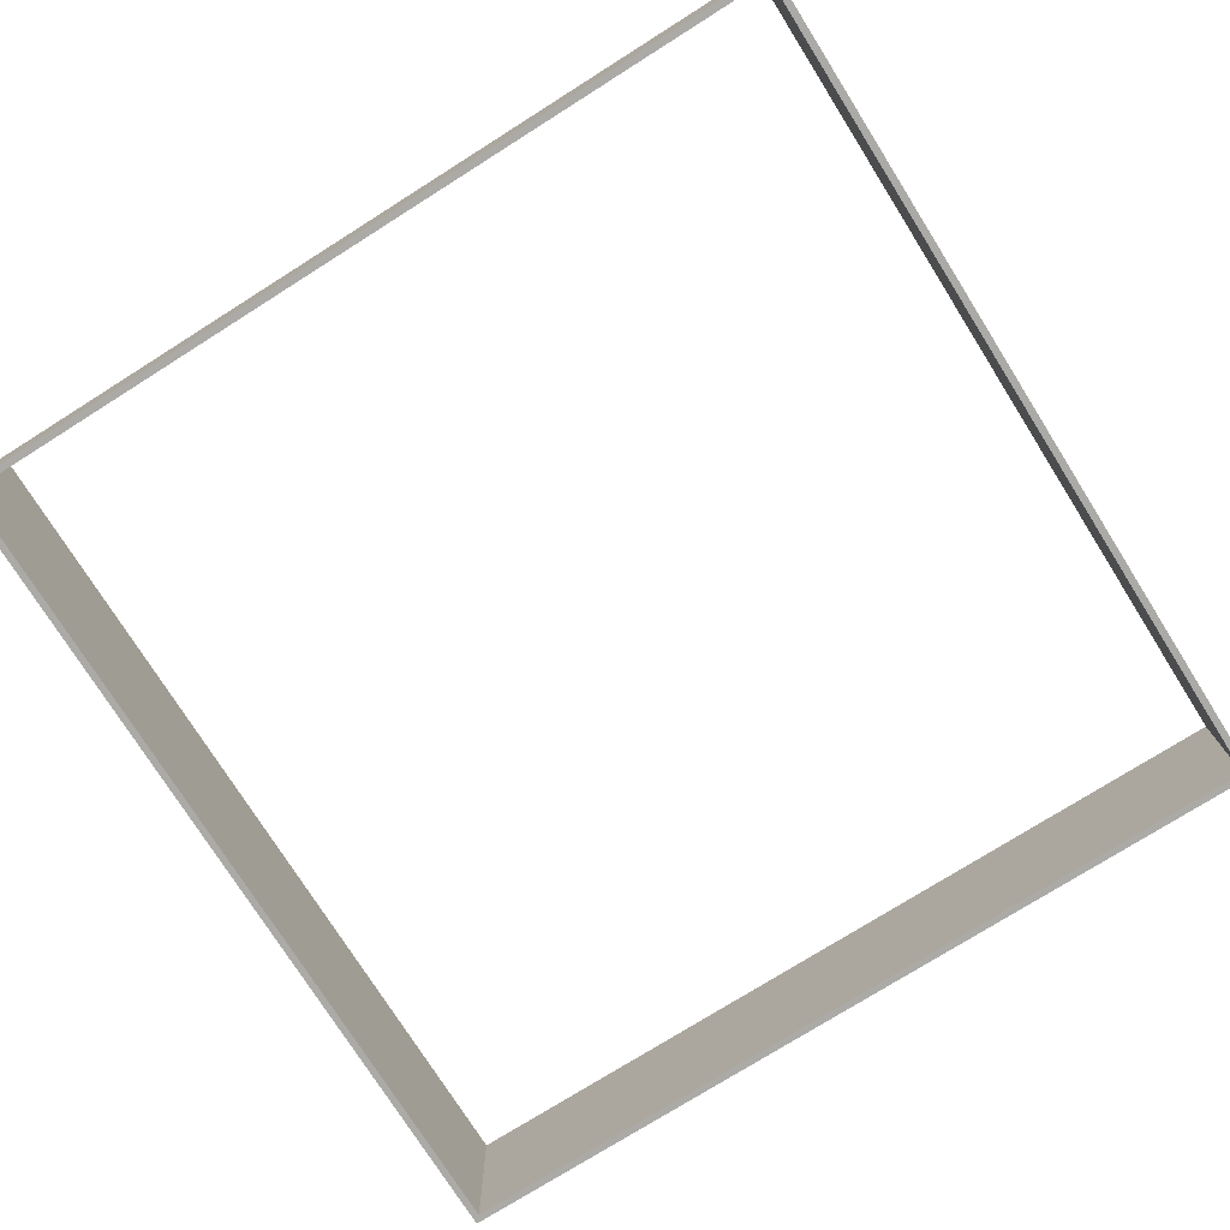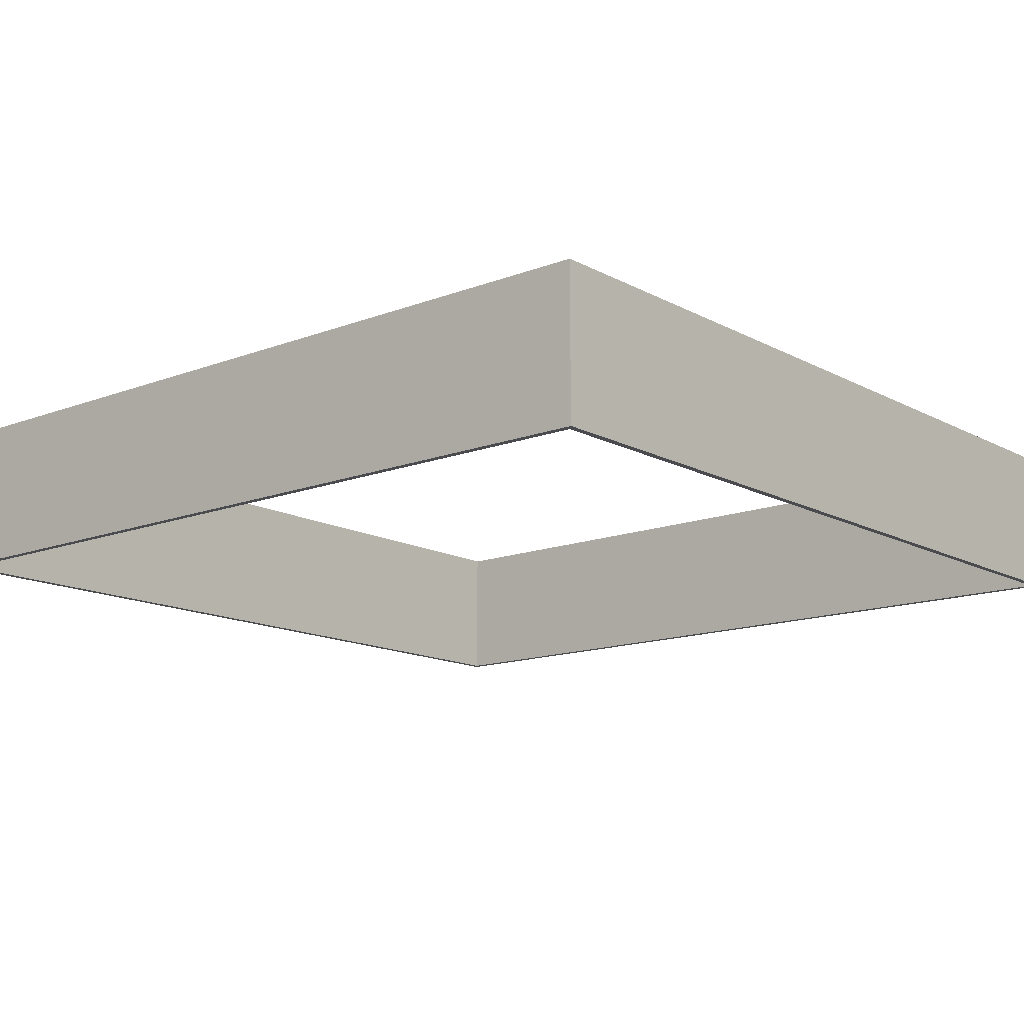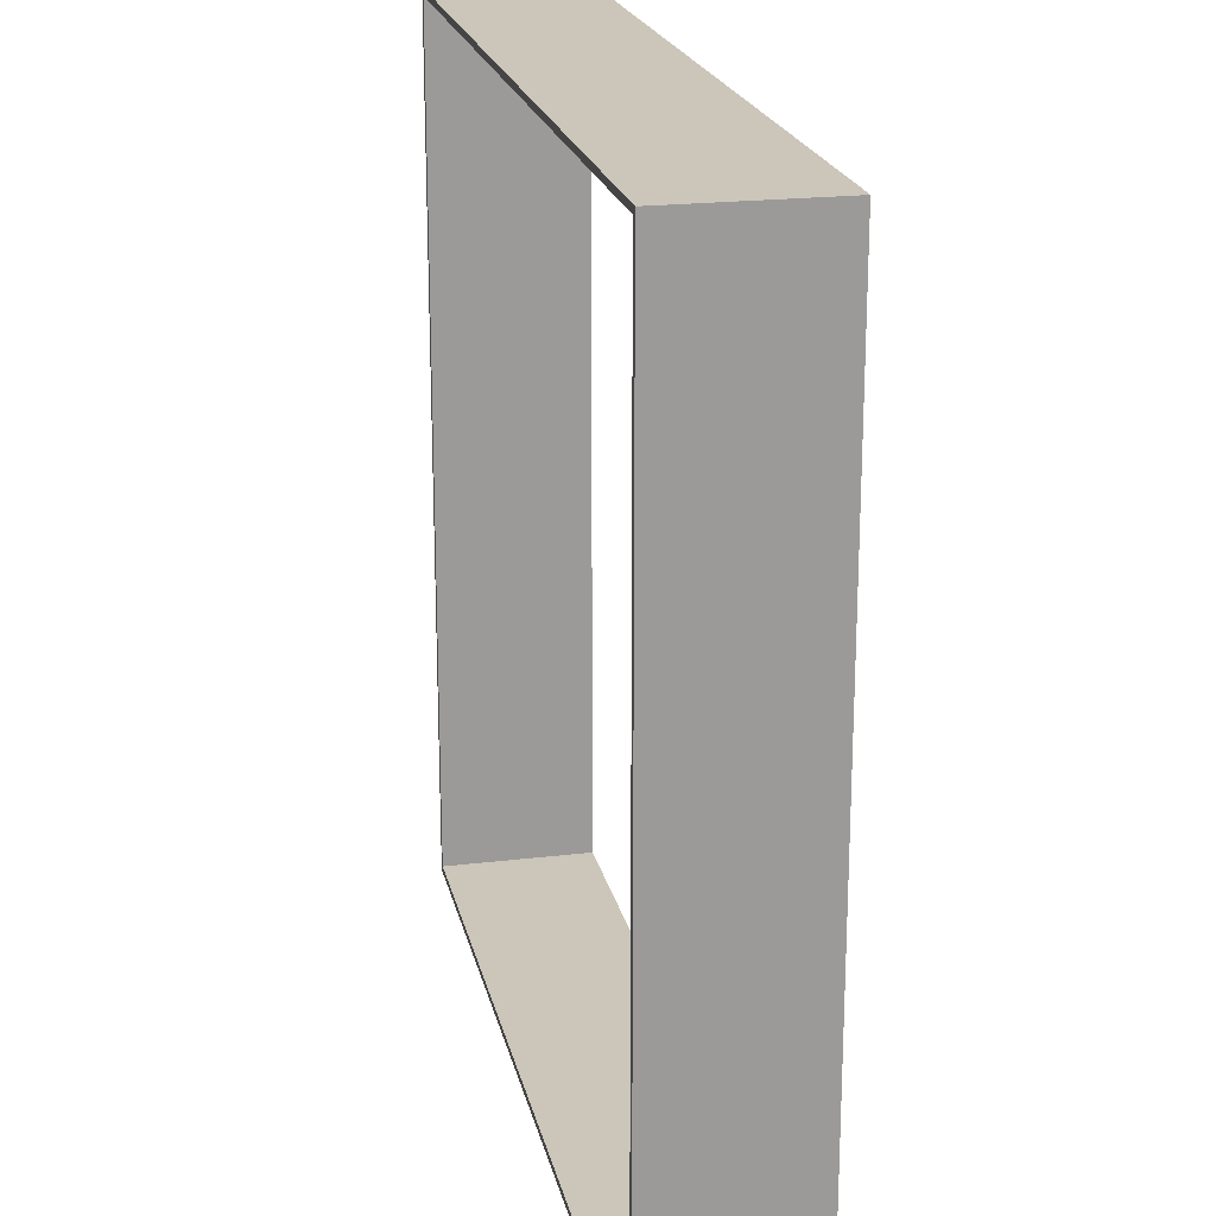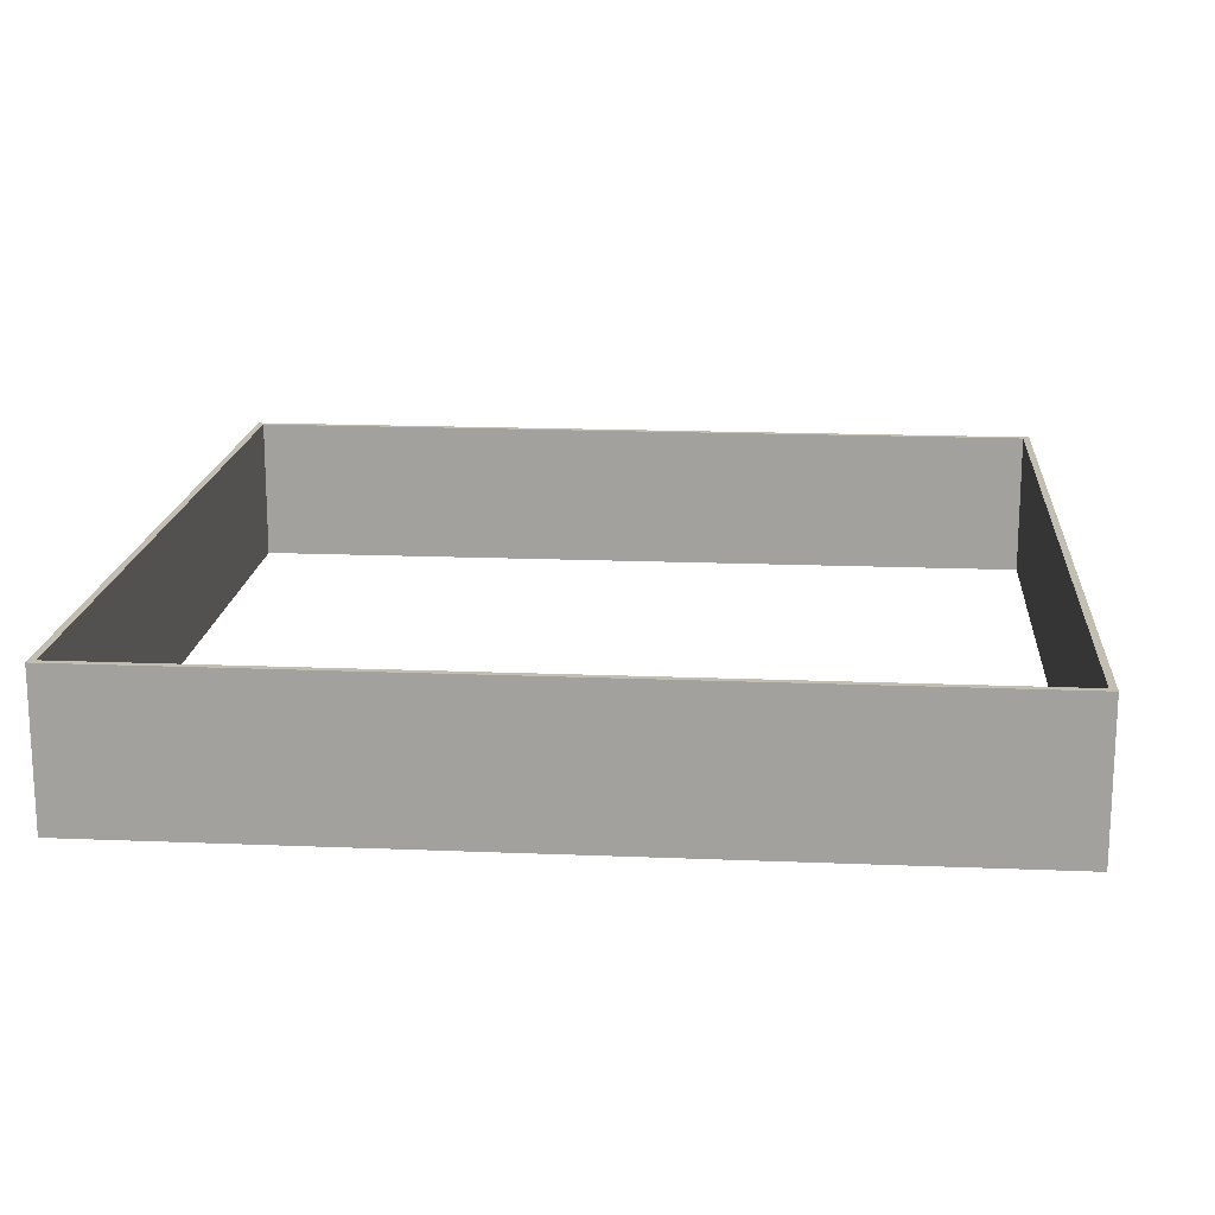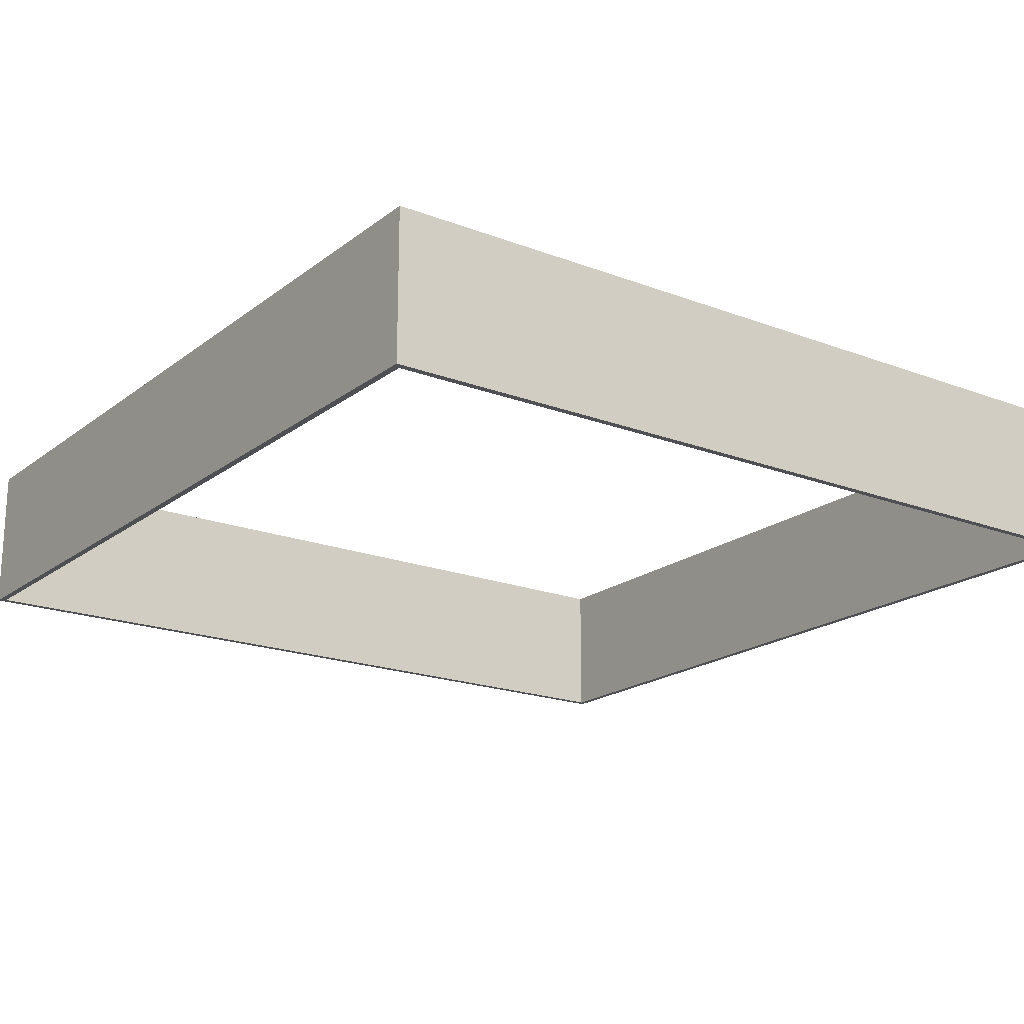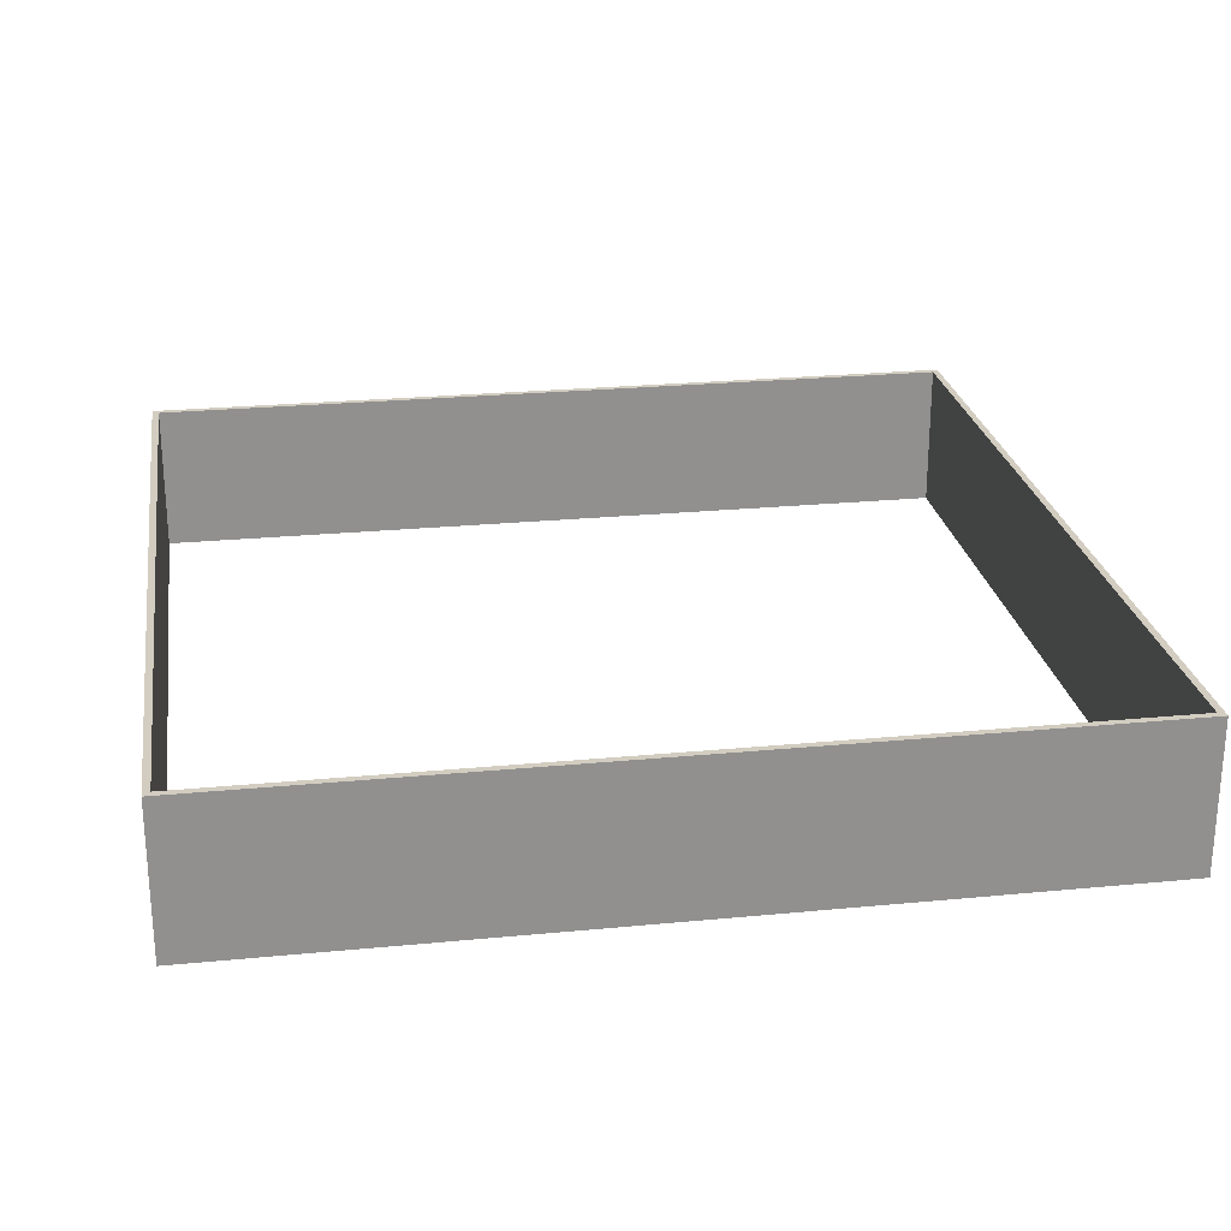
<metadata>
{"format":"obj","ext":"obj","renderer":"f3d","projection":"perspective","resolution":1024,"background":"white","views":[{"elev":-75.8,"azim":32.2,"up":"+Y"},{"elev":-13.9,"azim":-49.7,"up":"+Y"},{"elev":20.9,"azim":-102.1,"up":"+Z"},{"elev":17.1,"azim":94.7,"up":"+Y"},{"elev":-19.2,"azim":-35.7,"up":"+Y"},{"elev":24.6,"azim":171.0,"up":"+Y"}]}
</metadata>
<code>
v -63 0 63
v -63 0 -63
v -63 22 63
v -63 22 -63
v 62 0 62
v 62 0 -62
v 62 22 62
v 62 22 -62
v -62 0 62
v -62 0 -62
v -62 22 62
v -62 22 -62
v 63 0 63
v 63 0 -63
v 63 22 63
v 63 22 -63
v -63 0 63
v -63 22 63
v 63 0 63
v 63 22 63
v -62 0 -62
v -62 22 -62
v 62 0 -62
v 62 22 -62
v -62 0 62
v -62 22 62
v 62 0 62
v 62 22 62
v -63 0 -63
v -63 22 -63
v 63 0 -63
v 63 22 -63
v -63 0 63
v 63 0 63
v -62 0 62
v 62 0 62
v -62 0 -62
v 62 0 -62
v -63 0 -63
v 63 0 -63
v -63 22 63
v 63 22 63
v -62 22 62
v 62 22 62
v -62 22 -62
v 62 22 -62
v -63 22 -63
v 63 22 -63
f 3 2 1
f 4 2 3
f 7 6 5
f 8 6 7
f 9 10 11
f 11 10 12
f 13 14 15
f 15 14 16
f 19 18 17
f 20 18 19
f 23 22 21
f 24 22 23
f 25 26 27
f 27 26 28
f 29 30 31
f 31 30 32
f 35 34 33
f 36 34 35
f 37 35 33
f 38 34 36
f 39 37 33
f 39 38 37
f 40 34 38
f 40 38 39
f 41 42 43
f 43 42 44
f 41 43 45
f 44 42 46
f 41 45 47
f 45 46 47
f 46 42 48
f 47 46 48

</code>
